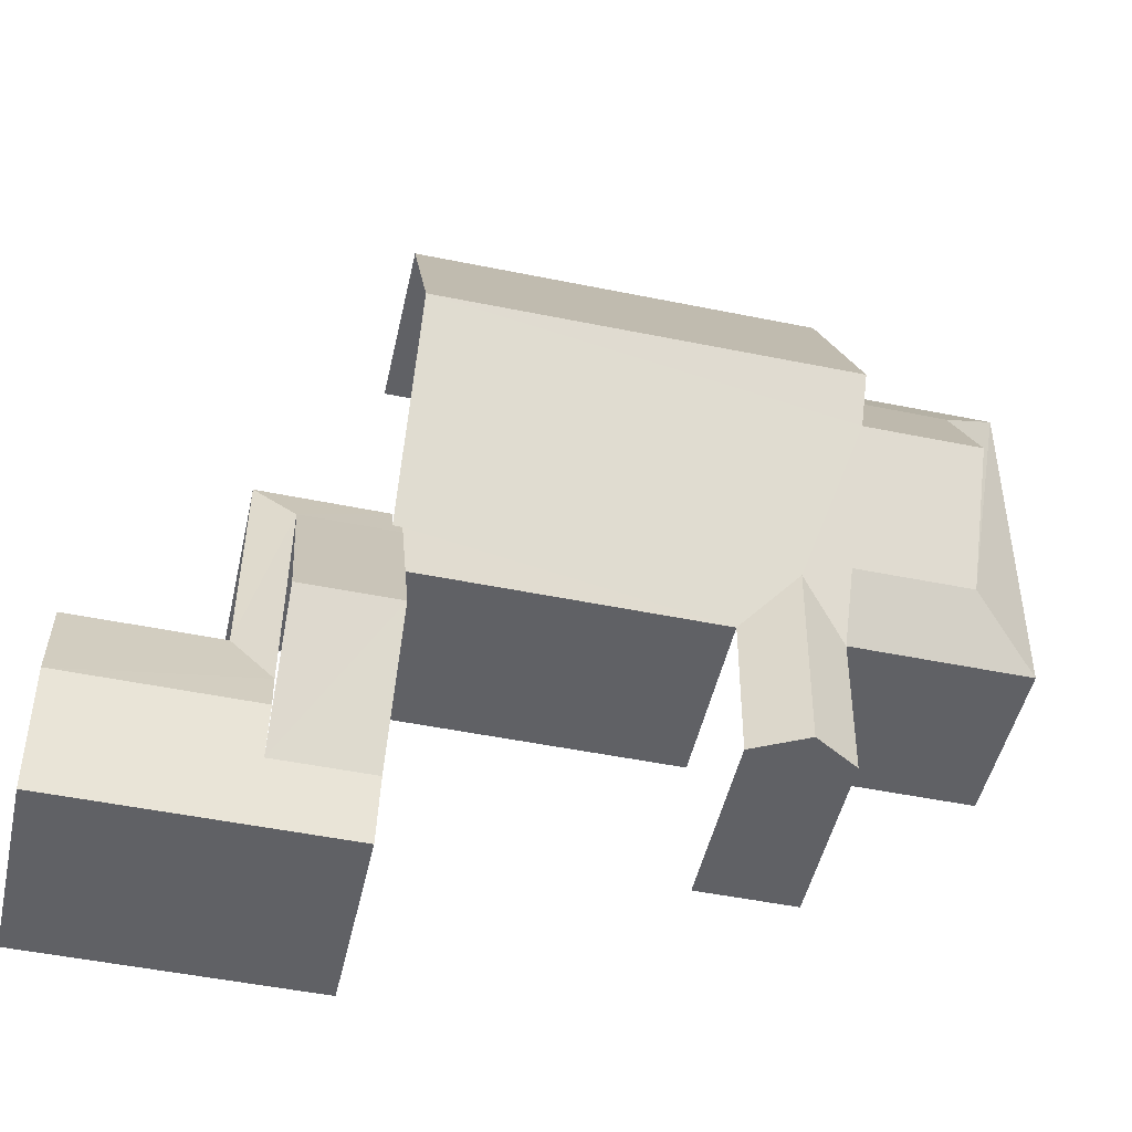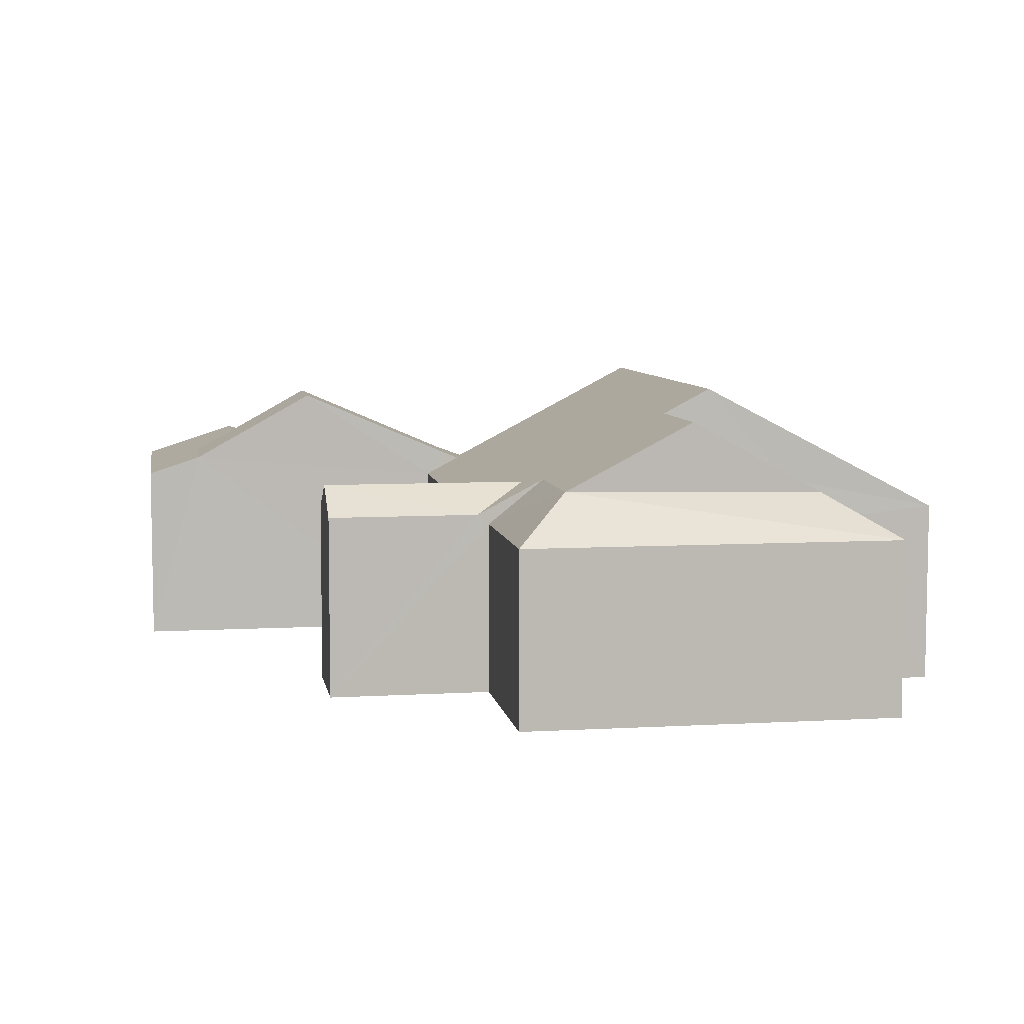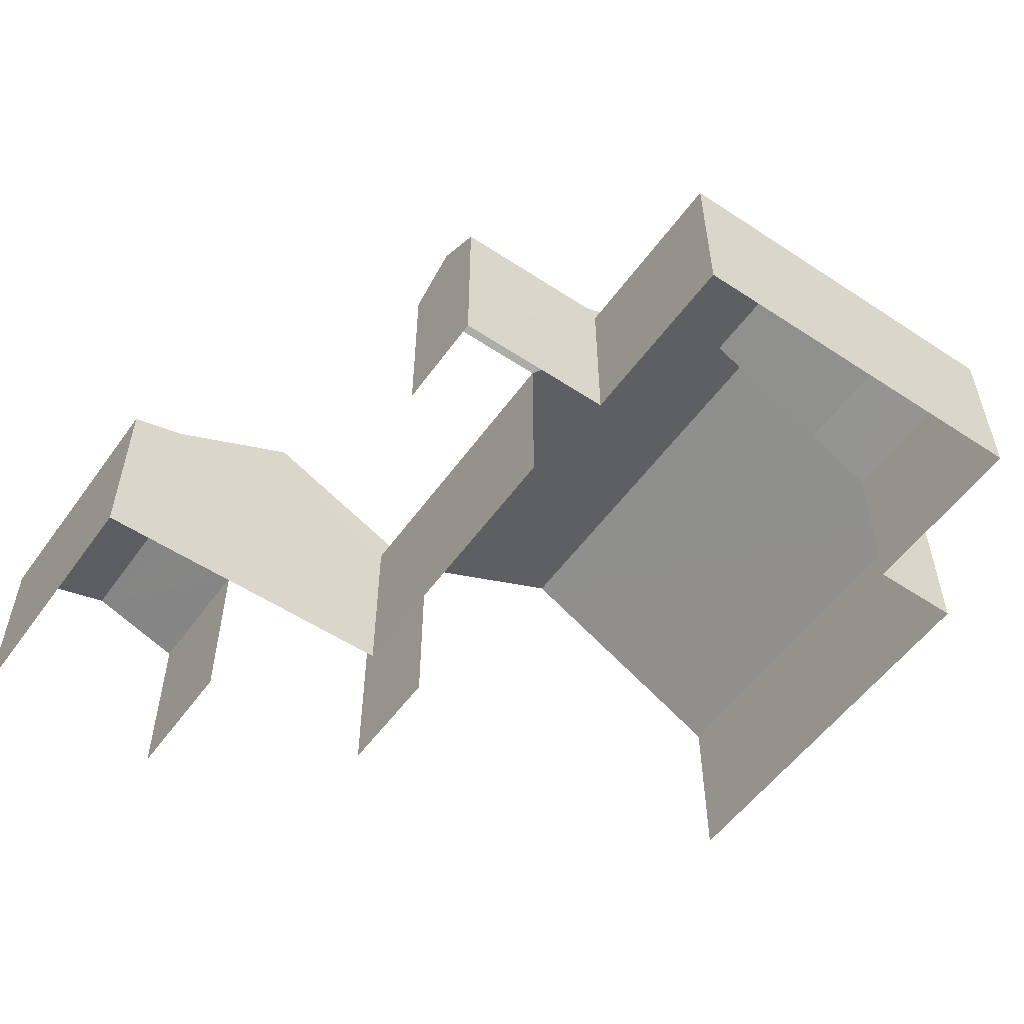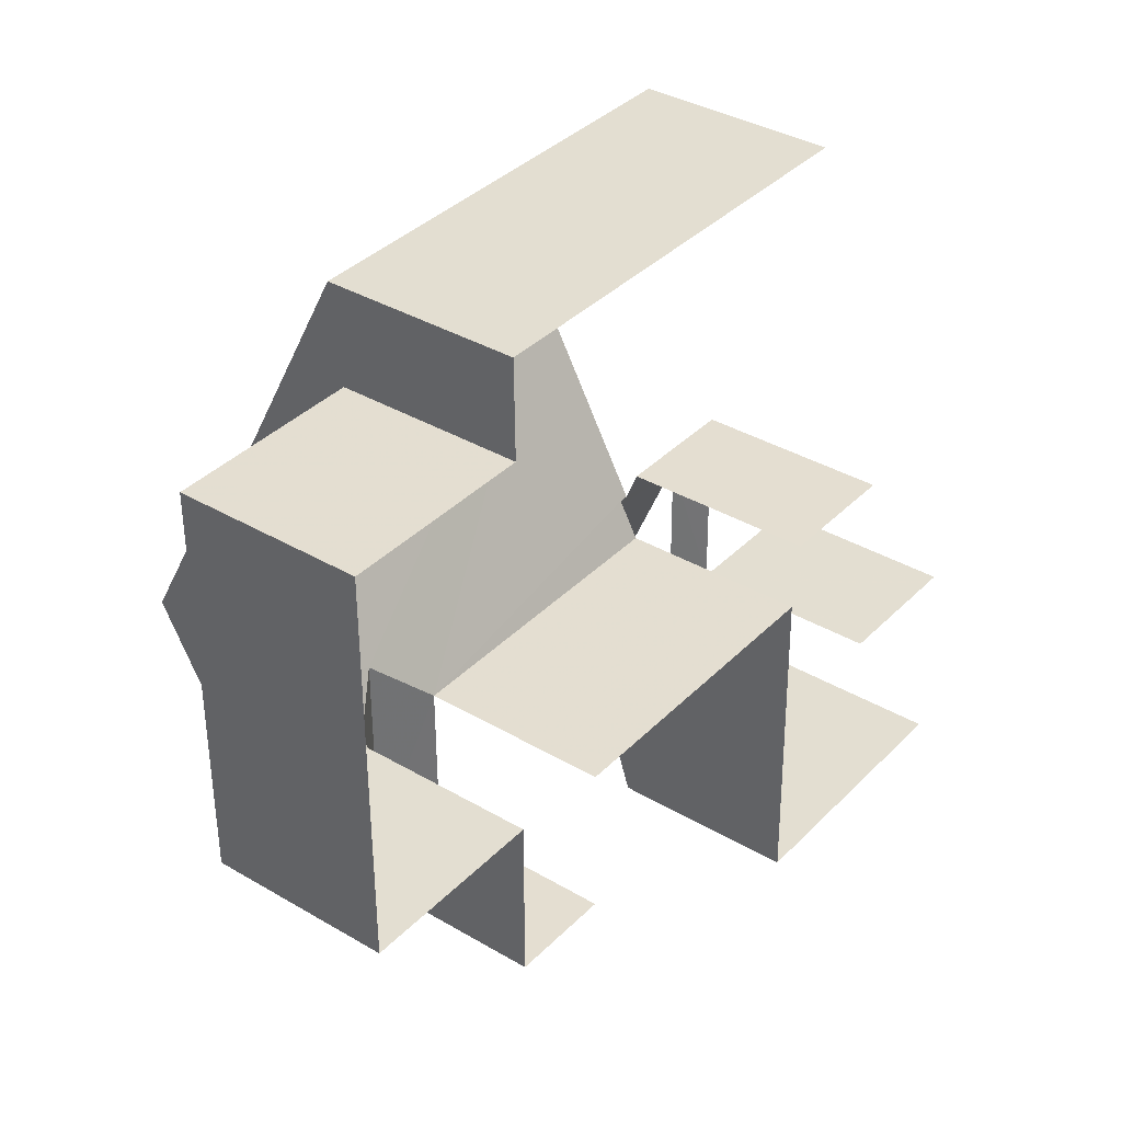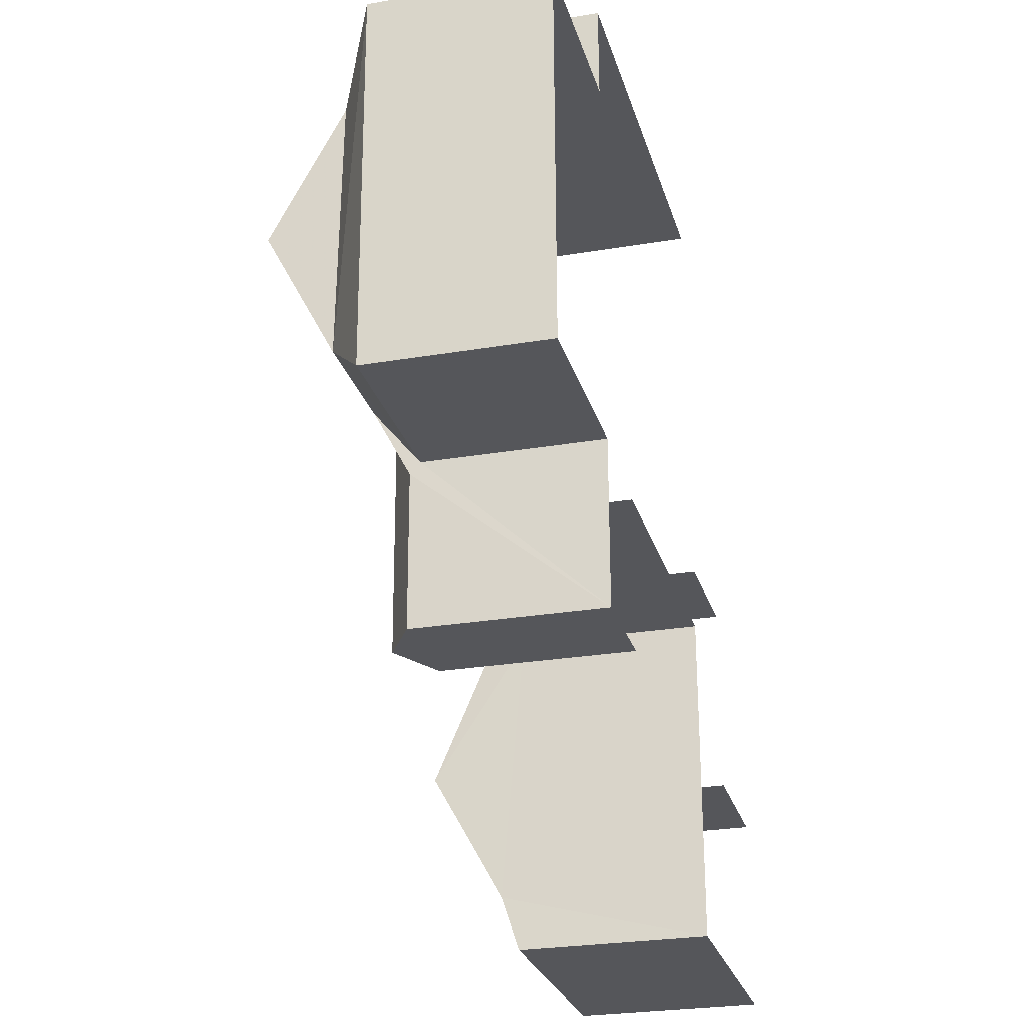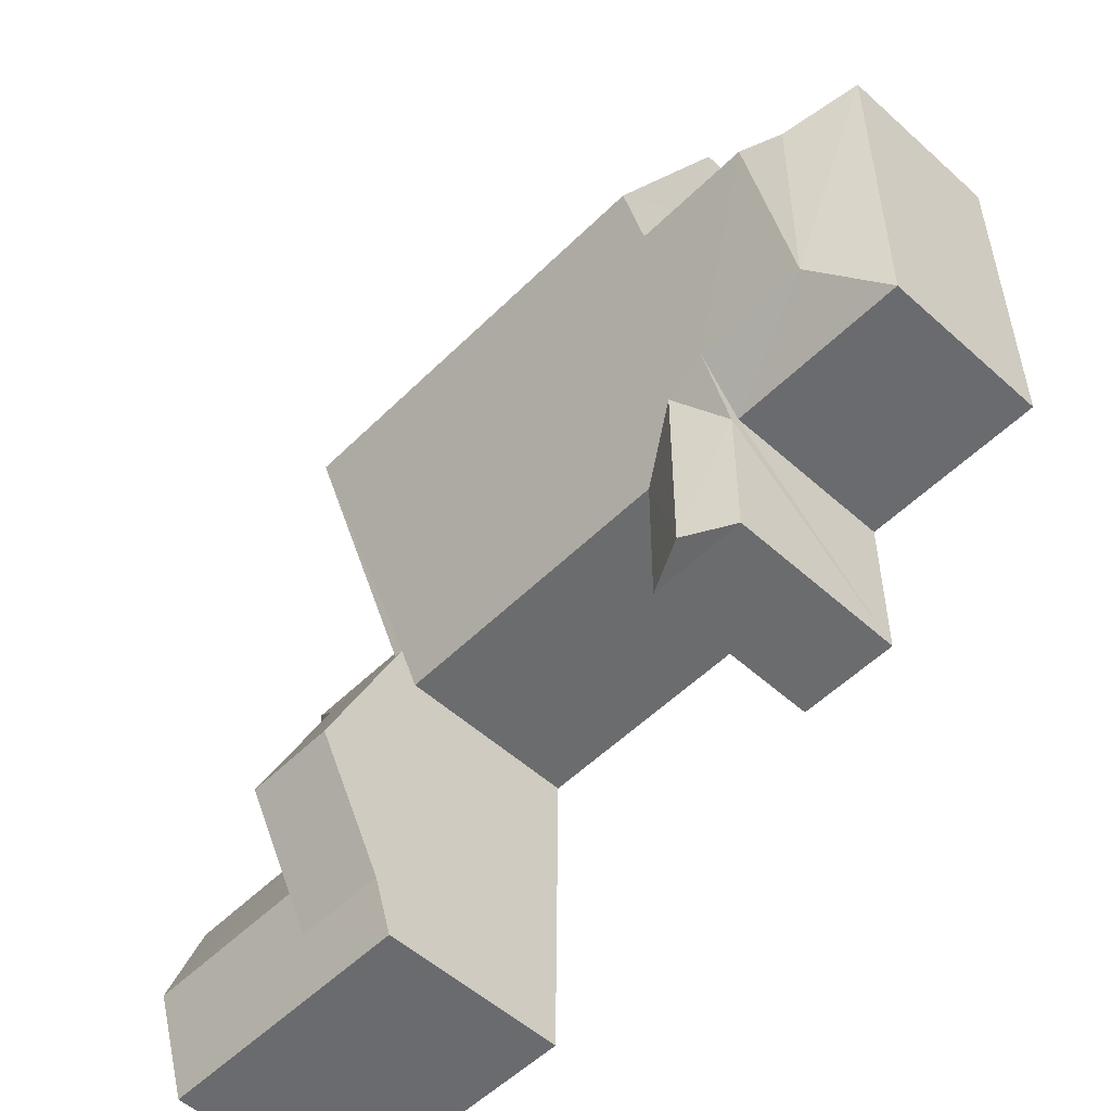
<metadata>
{"format":"obj","ext":"obj","renderer":"f3d","projection":"perspective","resolution":1024,"background":"white","views":[{"elev":-48.4,"azim":-12.5,"up":"+Y"},{"elev":7.0,"azim":80.0,"up":"+Z"},{"elev":-54.4,"azim":54.5,"up":"+Z"},{"elev":36.0,"azim":127.9,"up":"+Y"},{"elev":-26.5,"azim":104.9,"up":"+Y"},{"elev":-53.9,"azim":46.4,"up":"+Y"}]}
</metadata>
<code>
v -3.734e+05 -1.041e+05 27.4
v -3.734e+05 -1.041e+05 27.4
v -3.734e+05 -1.041e+05 27.4
v -3.734e+05 -1.041e+05 27.4
v -3.734e+05 -1.041e+05 27.4
v -3.734e+05 -1.041e+05 27.4
v -3.734e+05 -1.041e+05 27.4
v -3.734e+05 -1.041e+05 27.4
v -3.734e+05 -1.041e+05 27.4
v -3.734e+05 -1.041e+05 27.4
v -3.734e+05 -1.041e+05 27.4
v -3.734e+05 -1.041e+05 27.4
v -3.734e+05 -1.041e+05 27.4
v -3.734e+05 -1.041e+05 27.4
v -3.734e+05 -1.041e+05 27.4
v -3.734e+05 -1.041e+05 27.4
v -3.734e+05 -1.041e+05 34.16
v -3.734e+05 -1.041e+05 33.57
v -3.734e+05 -1.041e+05 33.57
v -3.734e+05 -1.041e+05 34.16
v -3.734e+05 -1.041e+05 36.49
v -3.734e+05 -1.041e+05 34.16
v -3.734e+05 -1.041e+05 34.16
v -3.734e+05 -1.041e+05 36.49
v -3.734e+05 -1.041e+05 33.05
v -3.734e+05 -1.041e+05 34.5
v -3.734e+05 -1.041e+05 33.05
v -3.734e+05 -1.041e+05 34.63
v -3.734e+05 -1.041e+05 34.63
v -3.734e+05 -1.041e+05 33.57
v -3.734e+05 -1.041e+05 33.57
v -3.734e+05 -1.041e+05 33.57
v -3.734e+05 -1.041e+05 33.97
v -3.734e+05 -1.041e+05 34.16
v -3.734e+05 -1.041e+05 33.97
v -3.734e+05 -1.041e+05 34.36
v -3.734e+05 -1.041e+05 36.64
v -3.734e+05 -1.041e+05 34.36
v -3.734e+05 -1.041e+05 36.64
v -3.734e+05 -1.041e+05 33.57
v -3.734e+05 -1.041e+05 33.05
v -3.734e+05 -1.041e+05 33.37
v -3.734e+05 -1.041e+05 33.37
v -3.734e+05 -1.041e+05 34.28
v -3.734e+05 -1.041e+05 34.28
v -3.734e+05 -1.041e+05 33.05
v -3.734e+05 -1.041e+05 34.5
v -3.734e+05 -1.041e+05 33.37
v -3.734e+05 -1.041e+05 33.37
v -3.734e+05 -1.041e+05 37.44
v -3.734e+05 -1.041e+05 33.37
v -3.734e+05 -1.041e+05 33.37
v -3.734e+05 -1.041e+05 37.44
v -3.734e+05 -1.041e+05 33.37
f 1 2 3
f 4 5 6
f 1 3 7
f 8 9 7
f 9 8 5
f 10 6 5
f 11 3 12
f 13 14 15
f 14 16 15
f 16 3 11
f 8 10 5
f 7 14 8
f 7 3 14
f 14 3 16
f 1 50 52
f 7 50 1
f 50 32 33
f 7 32 50
f 22 24 28
f 28 24 20
f 24 17 20
f 9 19 18
f 9 5 19
f 43 14 13
f 43 42 14
f 40 4 29
f 4 6 29
f 6 30 29
f 17 18 19
f 20 17 19
f 21 22 23
f 21 24 22
f 25 26 27
f 28 29 22
f 29 30 22
f 22 31 23
f 22 30 31
f 18 17 32
f 33 34 35
f 32 17 33
f 33 17 34
f 36 37 38
f 36 39 37
f 28 20 29
f 29 19 40
f 29 20 19
f 41 38 25
f 41 36 38
f 42 43 44
f 45 42 44
f 26 46 27
f 26 47 46
f 44 48 49
f 45 44 49
f 24 21 34
f 17 24 34
f 38 26 25
f 50 51 52
f 50 53 51
f 54 42 35
f 50 33 35
f 45 49 47
f 45 50 42
f 50 39 53
f 37 47 26
f 39 47 37
f 50 35 42
f 39 45 47
f 39 50 45
f 14 42 54
f 8 14 54
f 16 11 27
f 46 16 27
f 54 35 34
f 8 54 23
f 23 10 8
f 21 54 34
f 23 31 10
f 21 23 54
f 40 5 4
f 40 19 5
f 7 9 18
f 32 7 18
f 37 26 38
f 46 47 49
f 16 46 15
f 48 15 49
f 49 15 46
f 25 11 12
f 25 27 11
f 10 31 30
f 6 10 30
f 51 2 1
f 52 51 1
f 43 13 48
f 43 48 44
f 13 15 48
f 39 36 53
f 3 2 41
f 36 41 51
f 53 36 51
f 41 2 51
f 3 25 12
f 3 41 25

</code>
